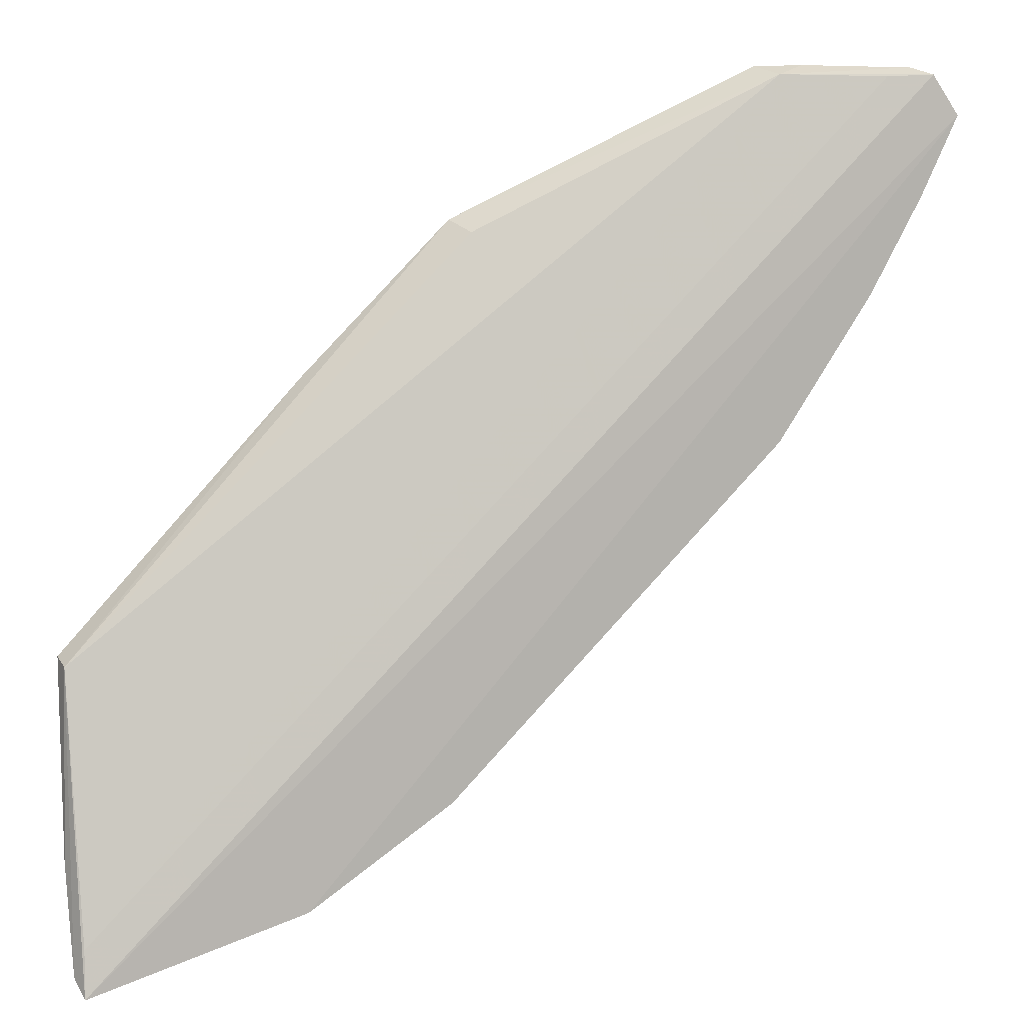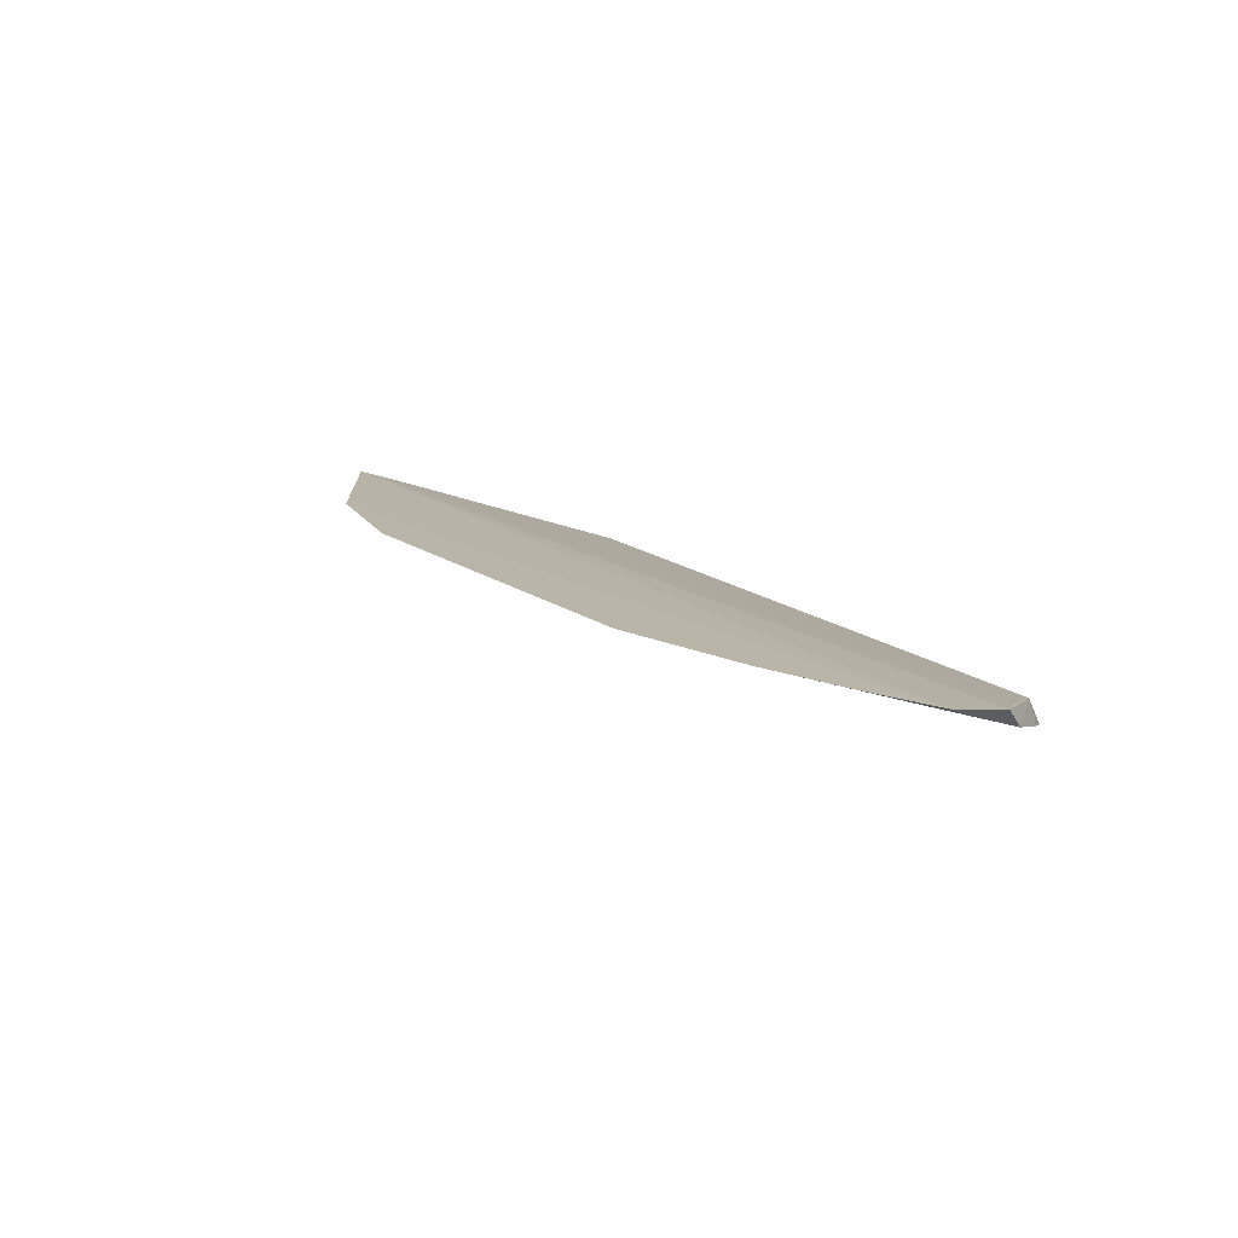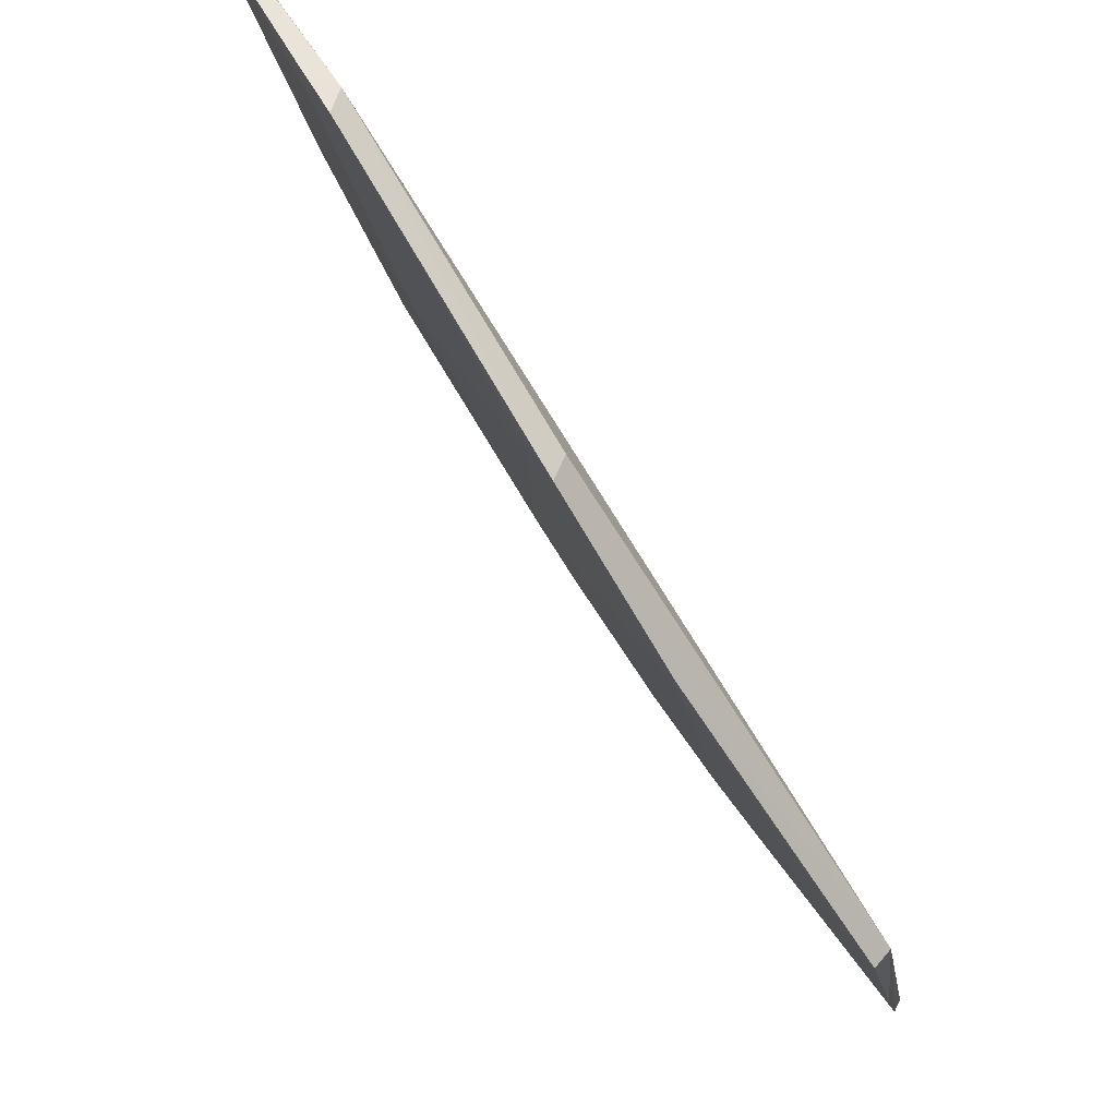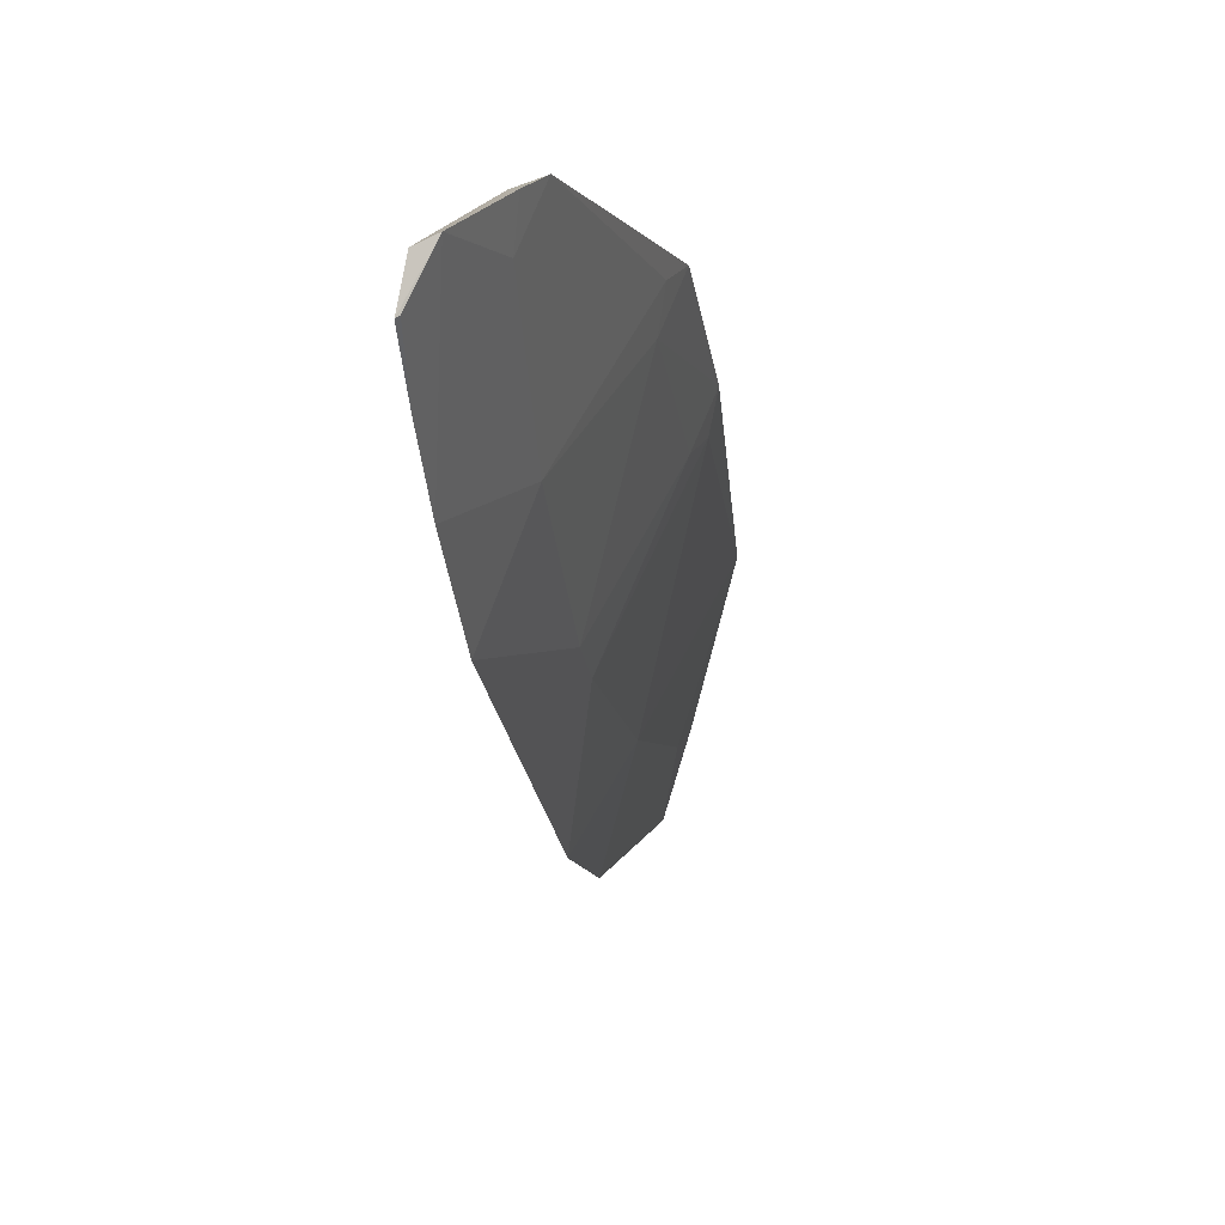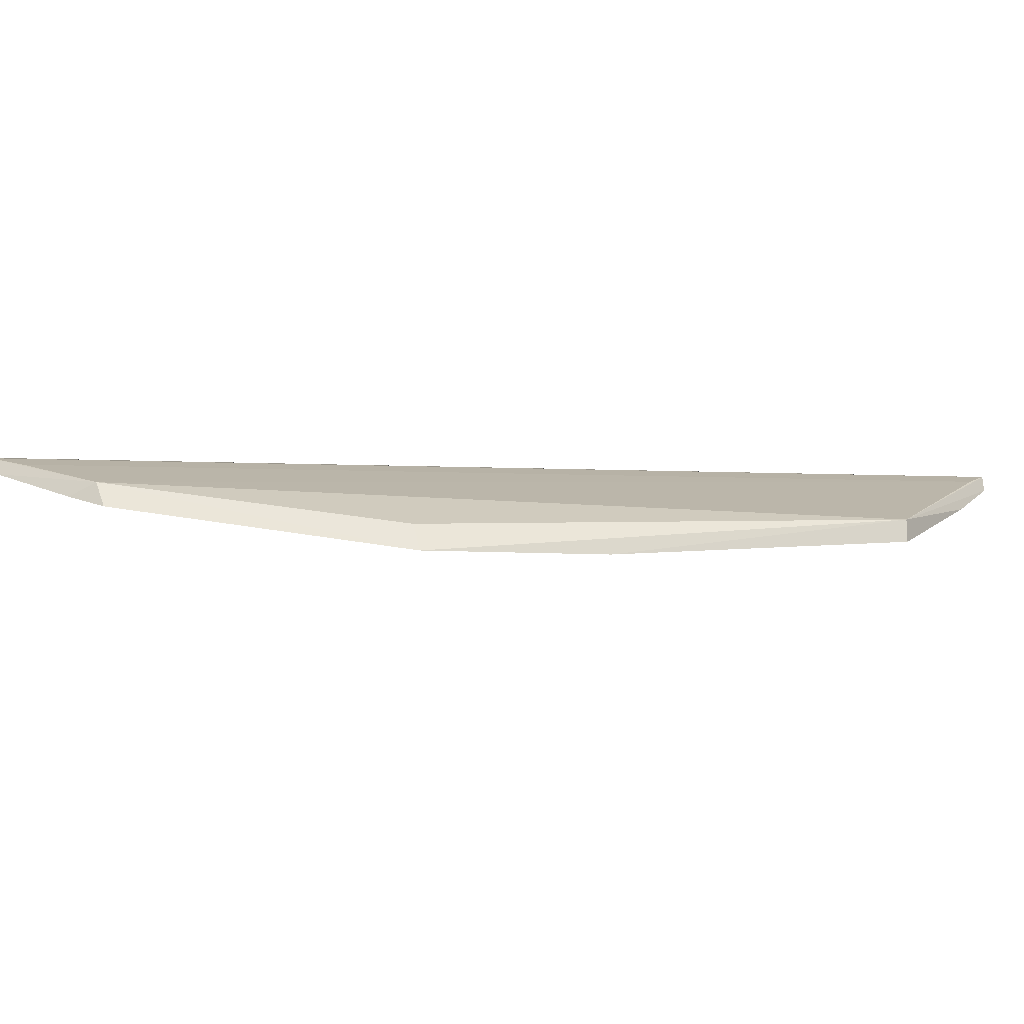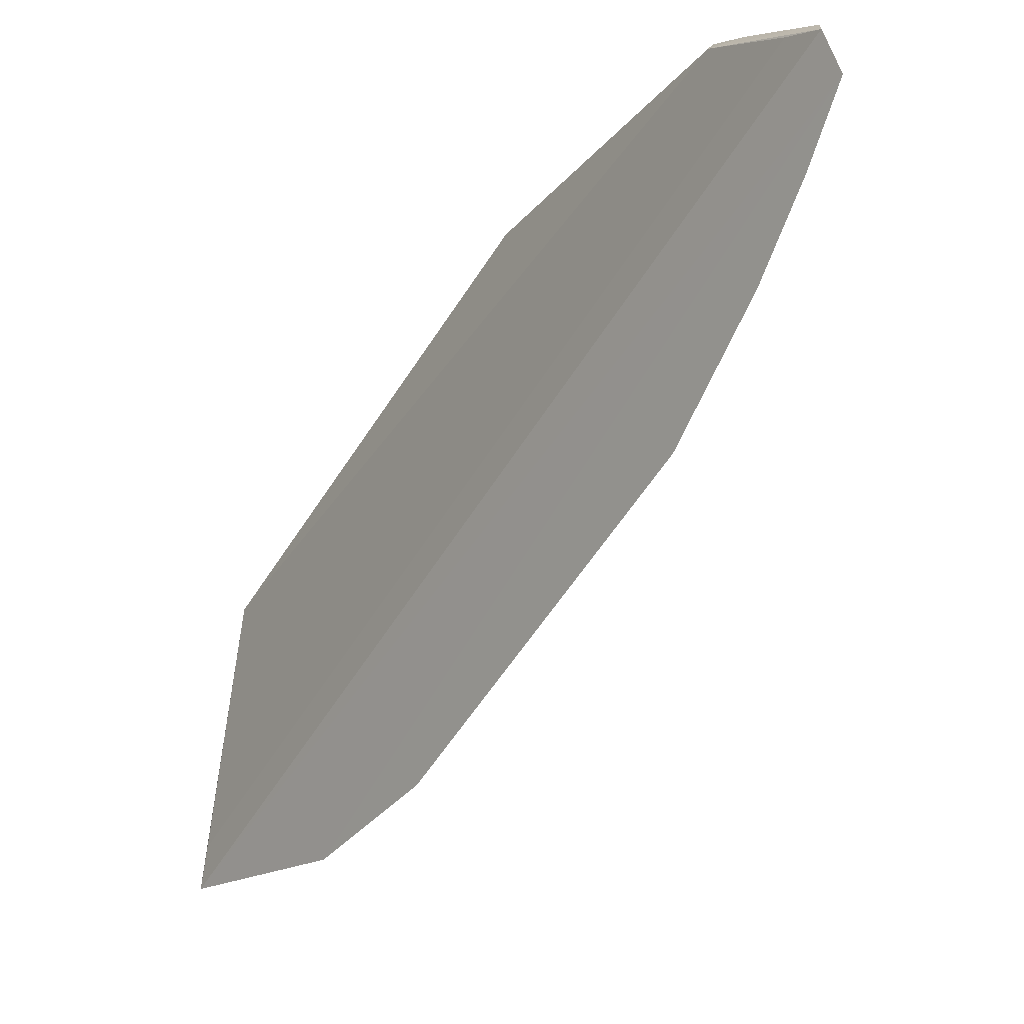
<metadata>
{"format":"obj","ext":"obj","renderer":"f3d","projection":"perspective","resolution":1024,"background":"white","views":[{"elev":9.3,"azim":-18.0,"up":"+Y"},{"elev":13.4,"azim":105.1,"up":"+Z"},{"elev":63.8,"azim":-134.1,"up":"+Y"},{"elev":23.0,"azim":100.9,"up":"+Y"},{"elev":-2.6,"azim":-150.8,"up":"+Z"},{"elev":3.4,"azim":45.4,"up":"+Y"}]}
</metadata>
<code>
v 0.1904 -0.4493 0.04827
v 0.4572 -0.2024 0.0494
v 0.4037 -0.1904 0.039
v 0.3985 -0.188 0.03097
v 0.322 -0.3371 0.03792
v 0.4444 -0.1883 0.04272
v 0.19 -0.3572 0.0287
v 0.4493 -0.1904 0.04827
v 0.2987 -0.401 0.0494
v 0.4128 -0.1876 0.03441
v 0.401 -0.2987 0.0494
v 0.191 -0.4355 0.04574
v 0.3123 -0.2361 0.02541
v 0.1891 -0.3555 0.02106
v 0.2552 -0.4299 0.0494
v 0.4299 -0.2552 0.0494
v 0.3821 -0.2622 0.03717
v 0.4355 -0.191 0.04574
v 0.3079 -0.2328 0.01678
v 0.1876 -0.4128 0.03441
v 0.4561 -0.202 0.04842
v 0.3371 -0.322 0.03792
v 0.4123 -0.2024 0.03604
v 0.3223 -0.2324 0.01972
v 0.263 -0.2779 0.01593
v 0.1883 -0.4444 0.04272
v 0.2622 -0.3821 0.03717
v 0.4458 -0.2264 0.0494
v 0.3219 -0.2471 0.02189
v 0.2772 -0.2921 0.02107
v 0.2024 -0.4123 0.03604
v 0.2626 -0.2925 0.01861
f 8 1 2
f 8 6 3
f 8 2 6
f 10 4 3
f 10 3 6
f 11 2 9
f 12 7 1
f 12 3 7
f 13 7 3
f 15 9 2
f 15 2 1
f 16 2 11
f 17 16 11
f 17 6 16
f 18 8 3
f 18 3 12
f 18 12 1
f 18 1 8
f 19 13 3
f 19 3 4
f 19 7 13
f 20 7 14
f 21 16 6
f 21 6 2
f 22 17 11
f 22 11 9
f 22 9 5
f 23 17 4
f 23 4 10
f 23 10 6
f 23 6 17
f 24 19 4
f 24 4 17
f 25 14 7
f 25 7 19
f 26 1 7
f 26 7 20
f 26 15 1
f 27 9 15
f 27 15 26
f 27 5 9
f 28 21 2
f 28 2 16
f 28 16 21
f 29 19 24
f 29 25 19
f 29 24 17
f 29 17 22
f 30 22 5
f 30 29 22
f 30 25 29
f 31 27 26
f 31 26 20
f 31 20 14
f 31 14 27
f 32 27 14
f 32 14 25
f 32 25 30
f 32 30 5
f 32 5 27

</code>
